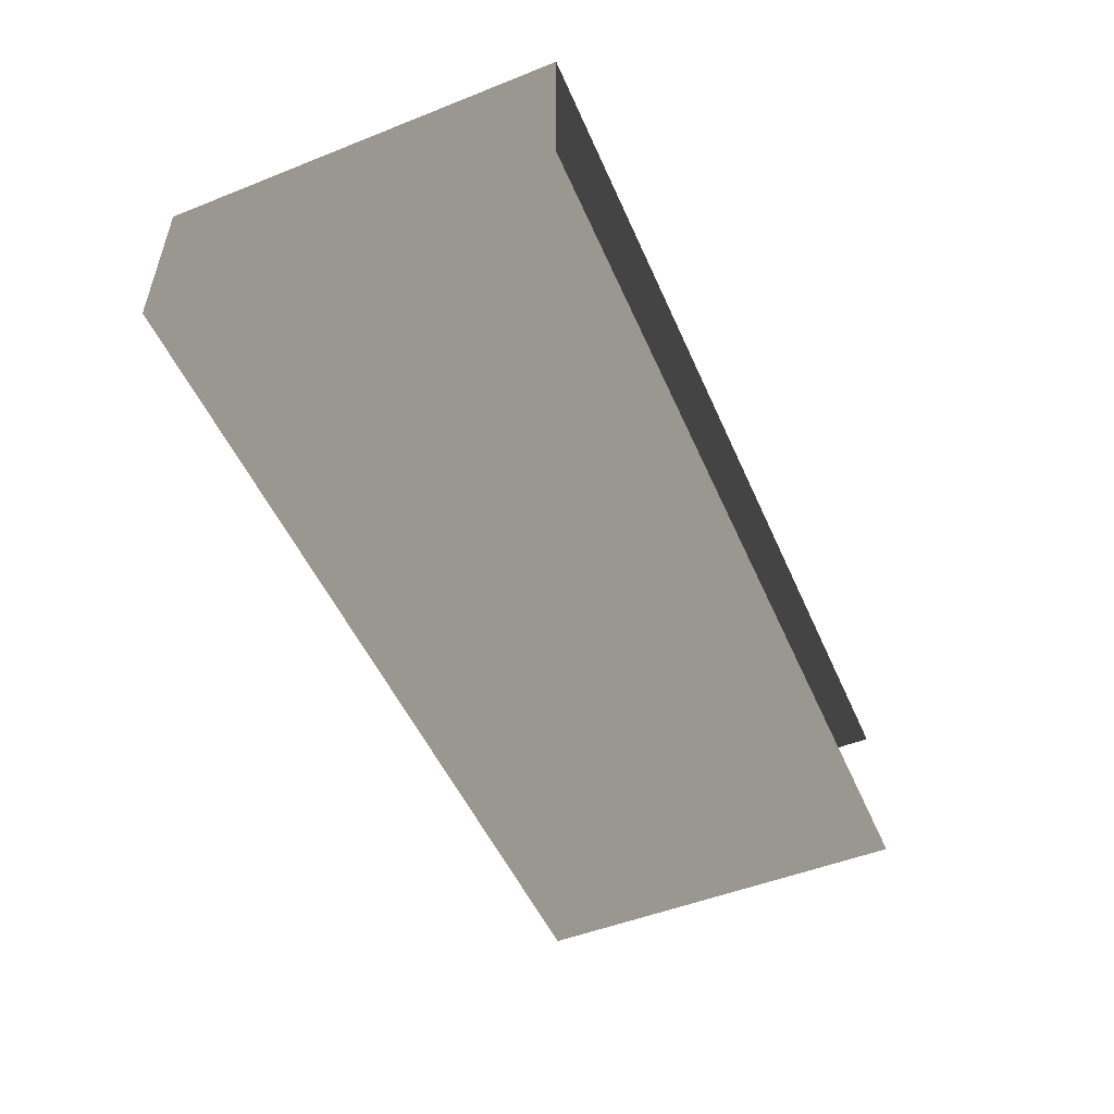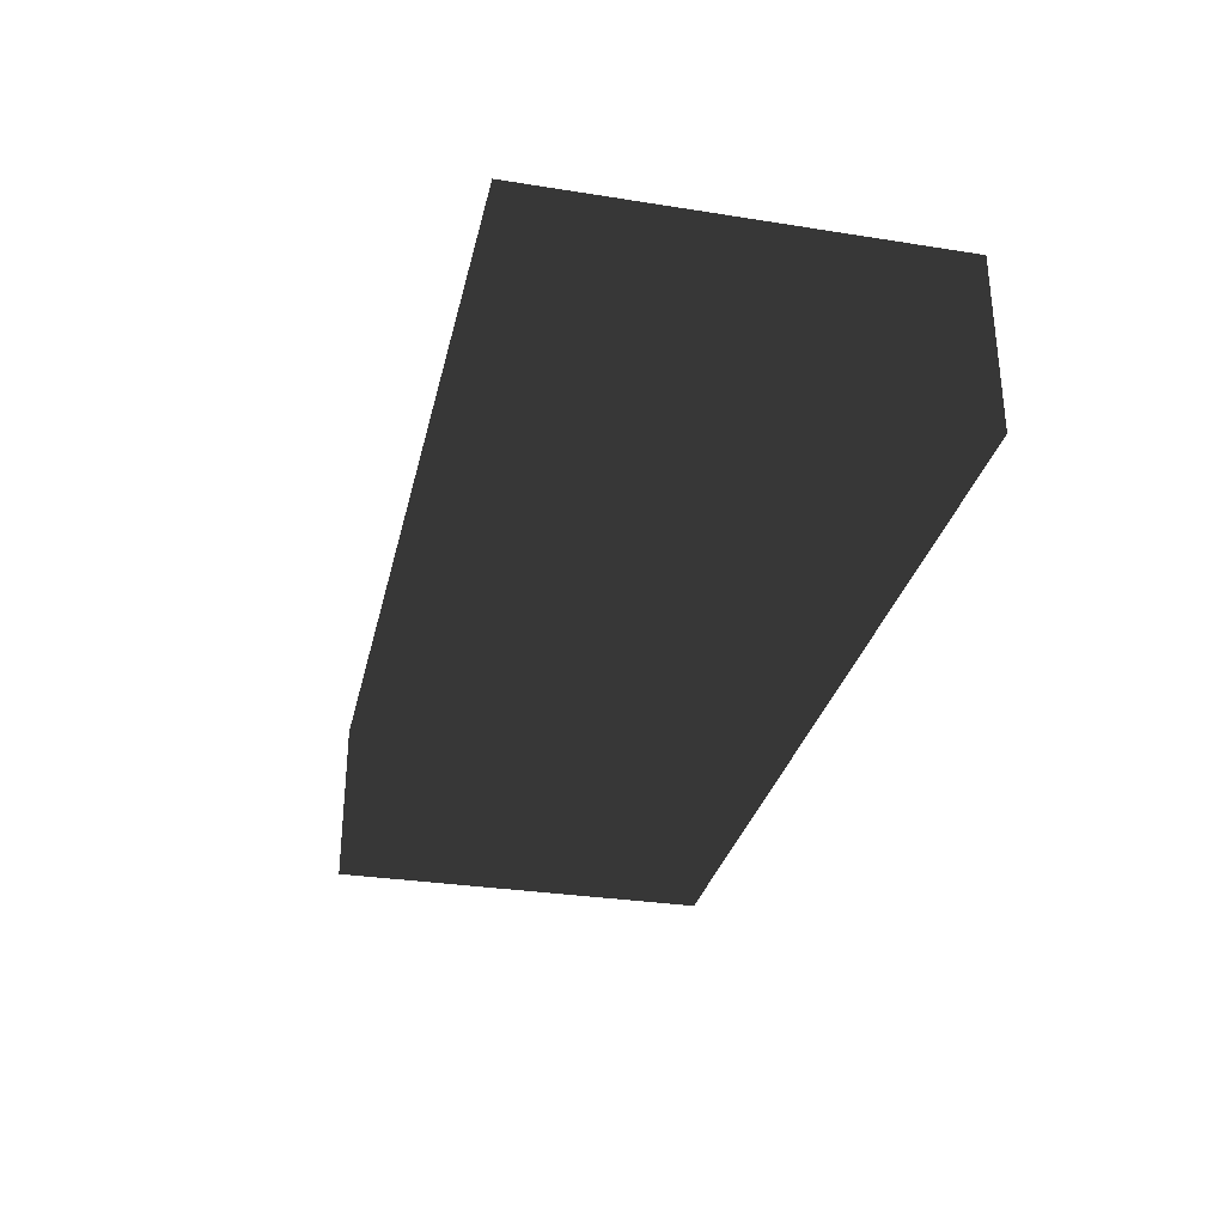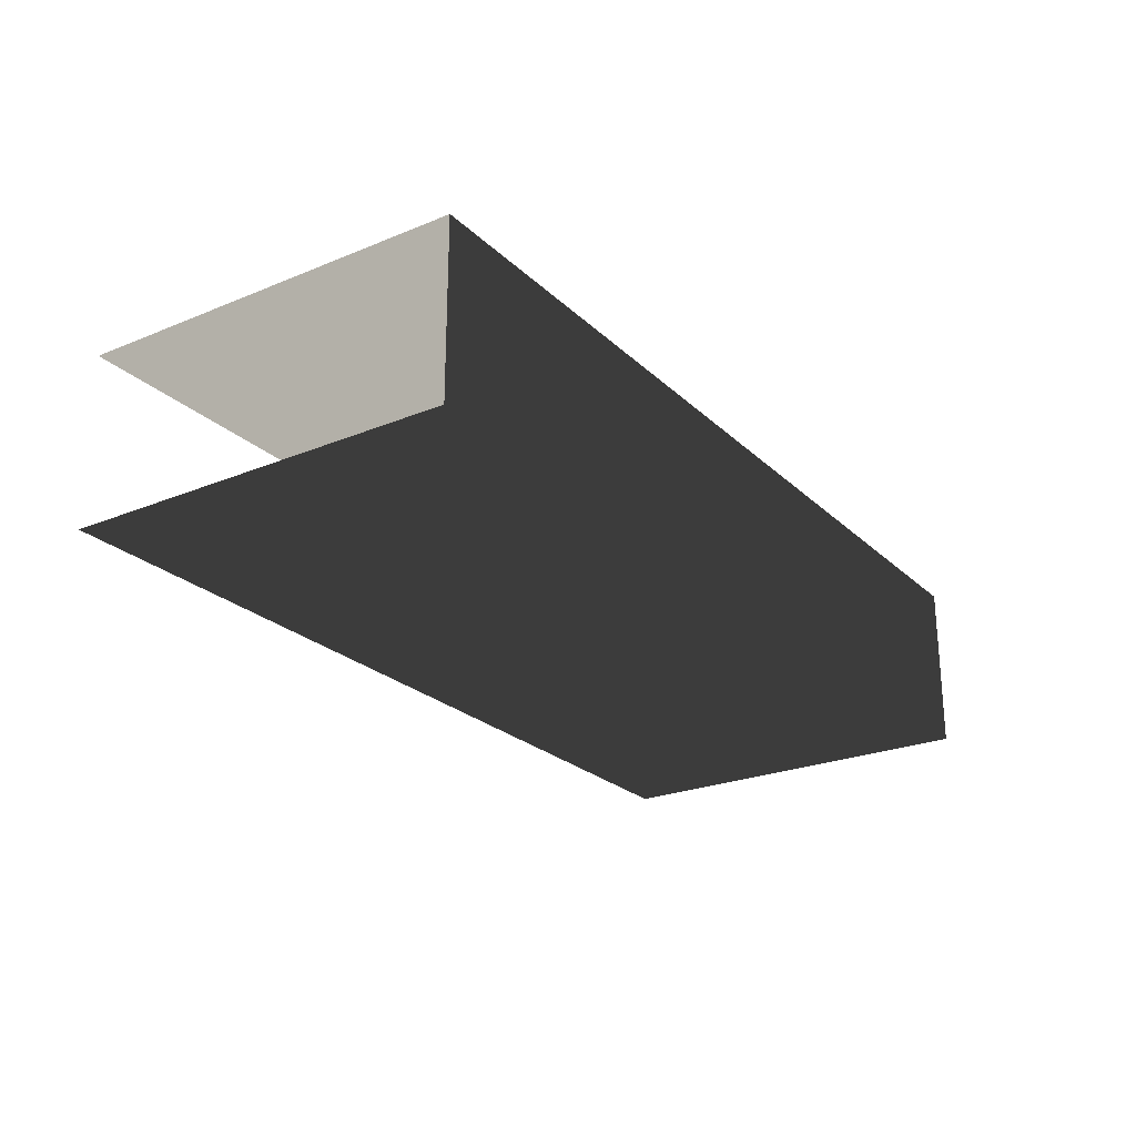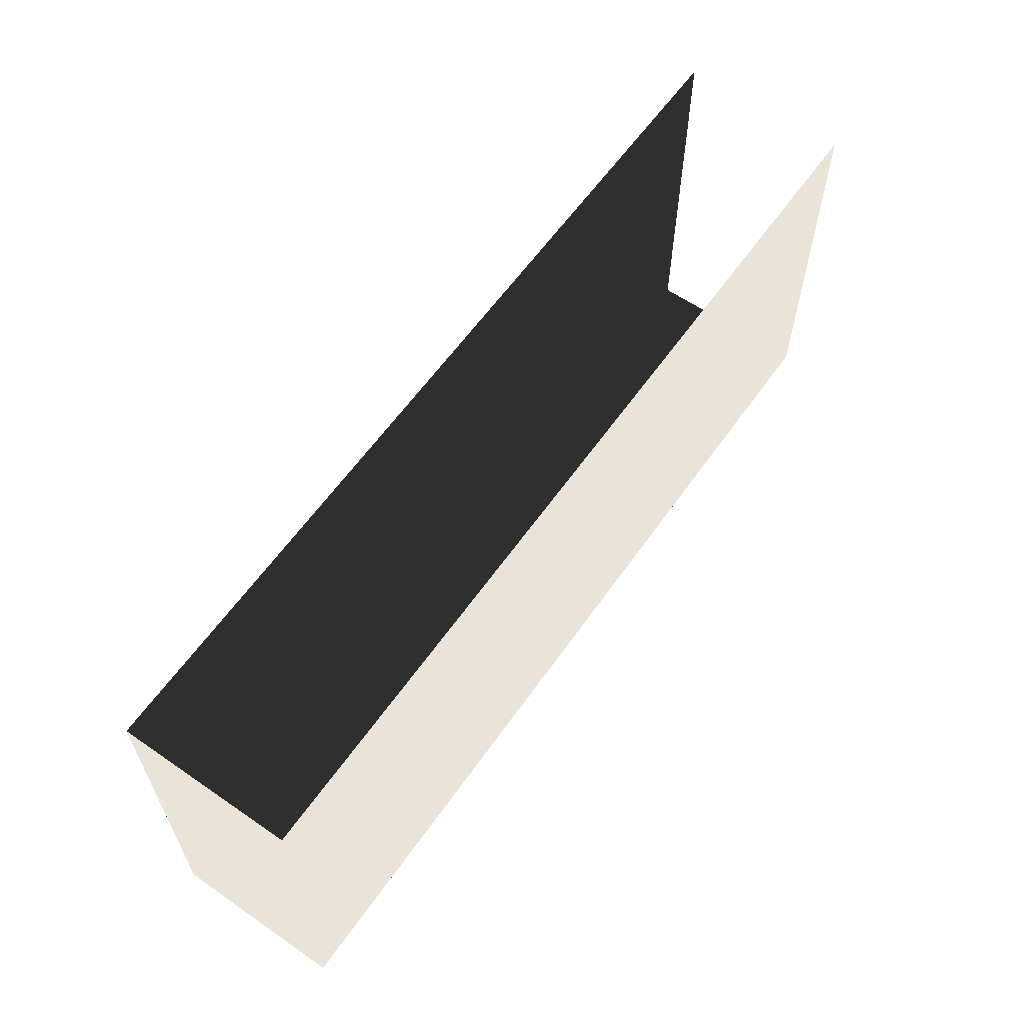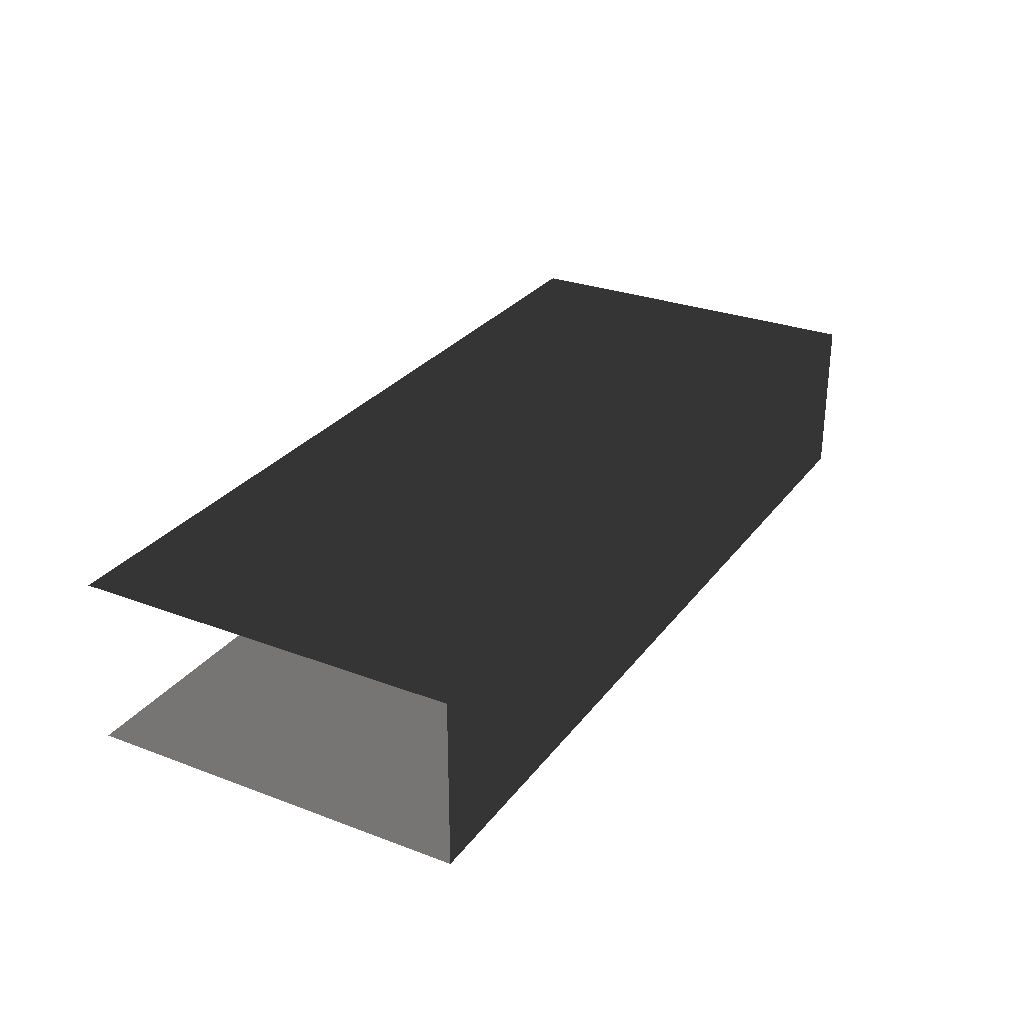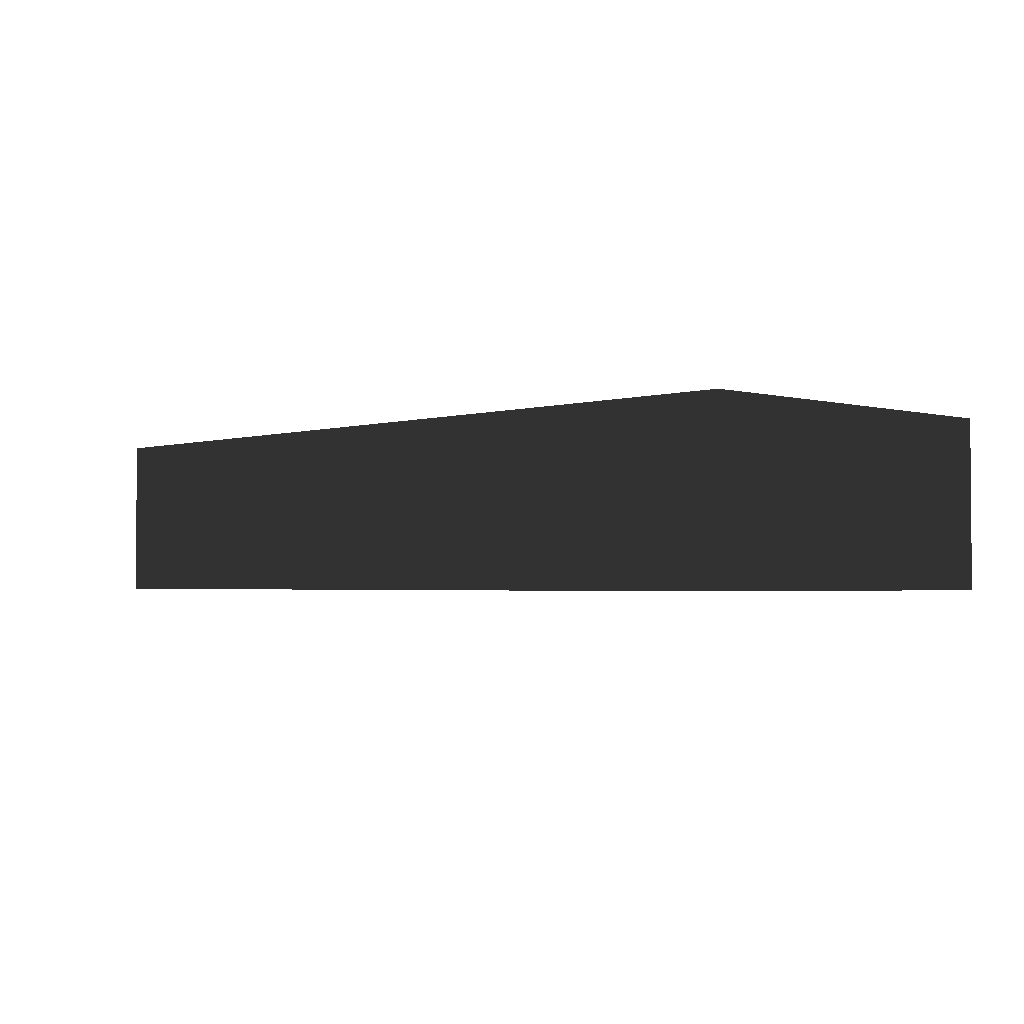
<metadata>
{"format":"obj","ext":"obj","renderer":"f3d","projection":"perspective","resolution":1024,"background":"white","views":[{"elev":-51.0,"azim":-66.7,"up":"+Y"},{"elev":-30.8,"azim":-102.8,"up":"+Y"},{"elev":-24.3,"azim":124.0,"up":"+Y"},{"elev":61.0,"azim":-54.9,"up":"+Z"},{"elev":28.5,"azim":119.5,"up":"+Y"},{"elev":-2.3,"azim":46.3,"up":"+Y"}]}
</metadata>
<code>
v  -2.281 0.4272 -0.9782
v  -2.281 -0.4272 0.9782
v  -2.281 0.4272 0.9782
v  -2.281 -0.4272 -0.9782
v  2.281 0.4272 -0.9782
v  2.281 -0.4272 -0.9782
v  2.281 0.4272 0.9782
v  2.281 -0.4272 0.9782
g techoWindow1
f -8 -7 -6
f -8 -5 -7
f -4 -5 -8
f -4 -3 -5
f -6 -4 -8
f -6 -2 -4
f -7 -3 -1
f -7 -5 -3

</code>
